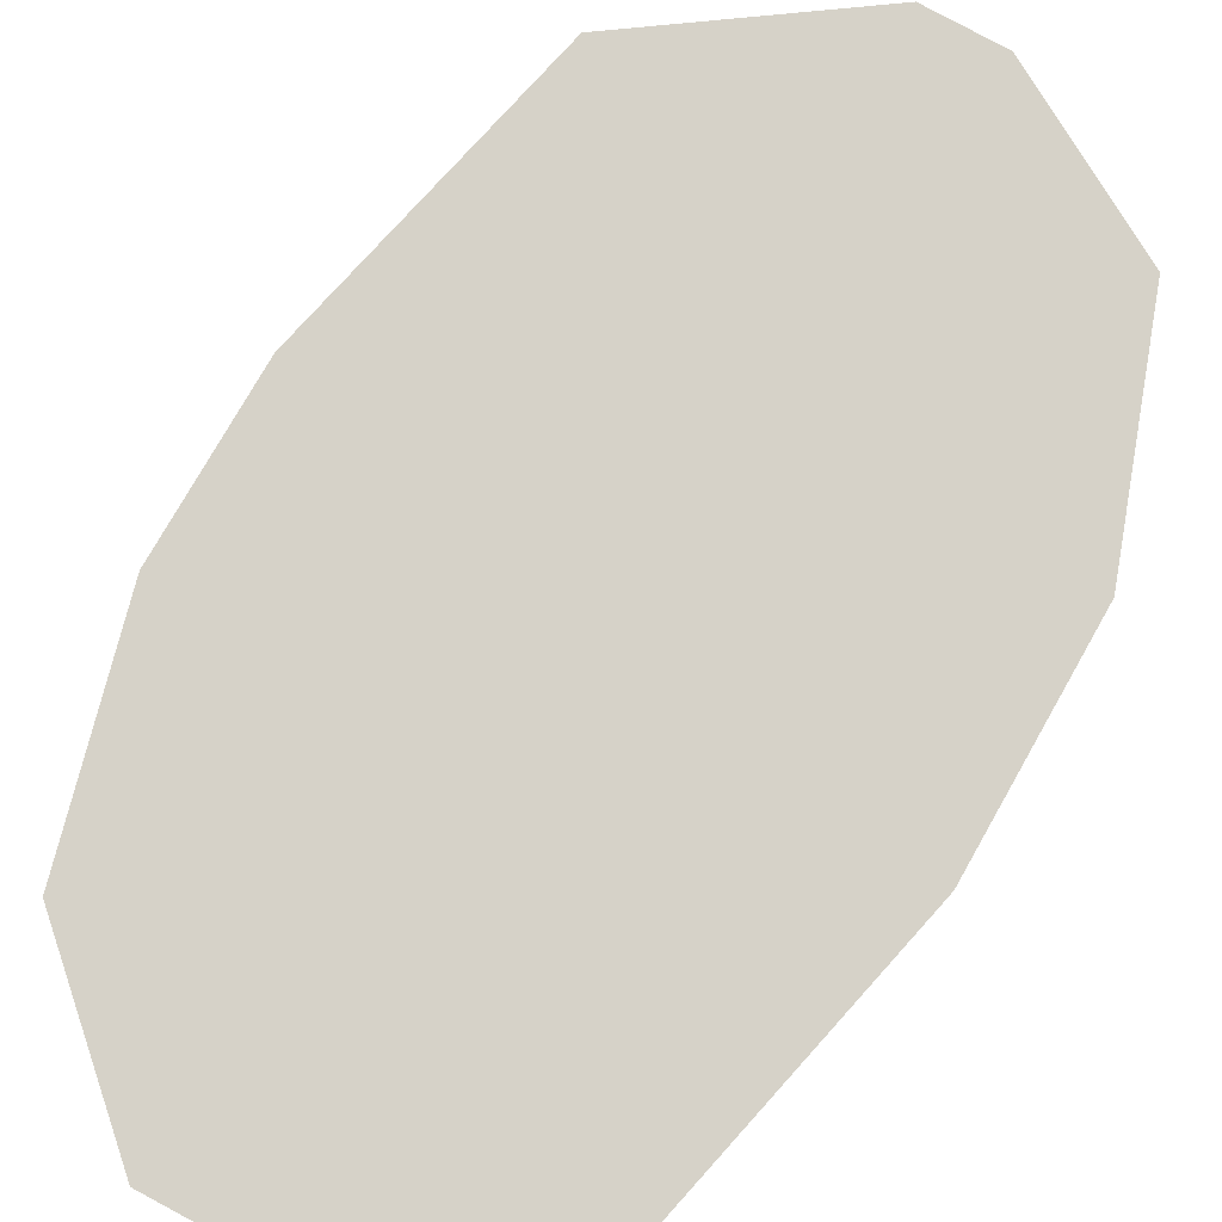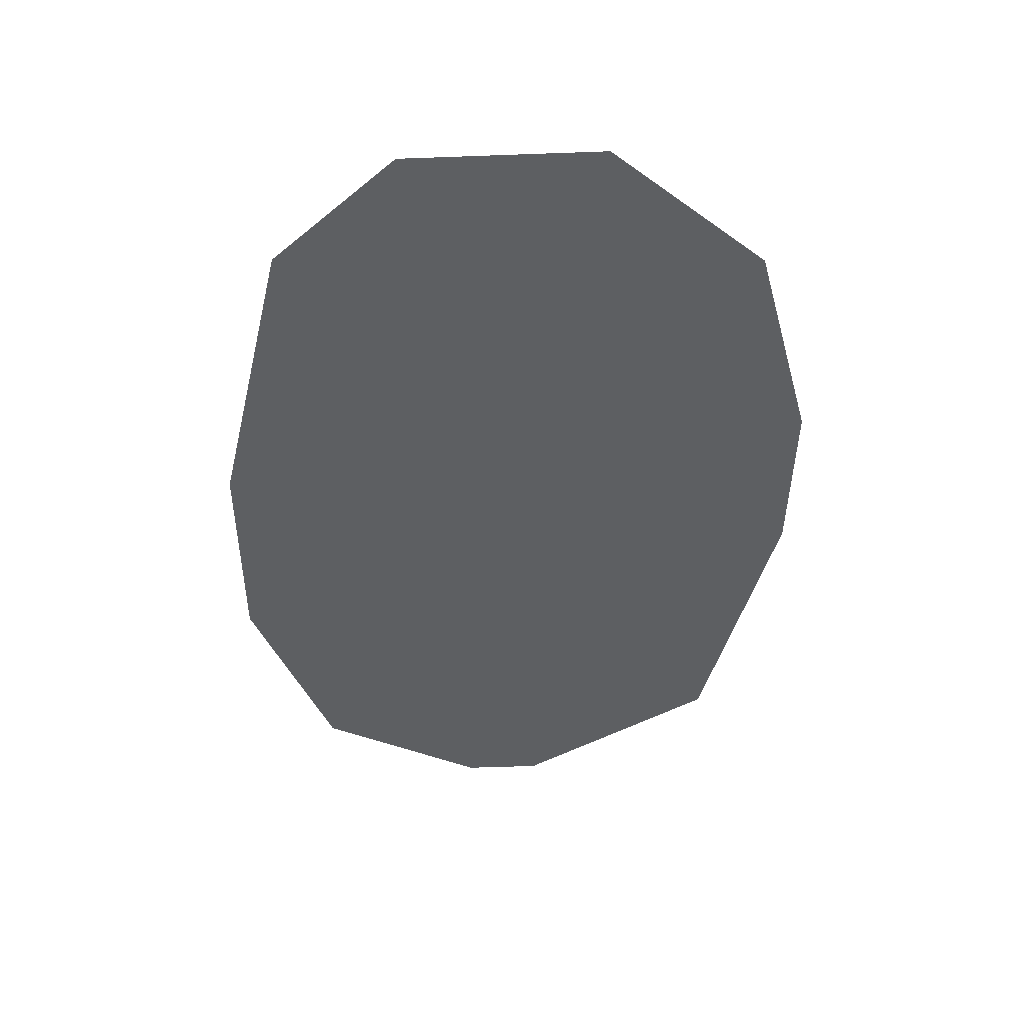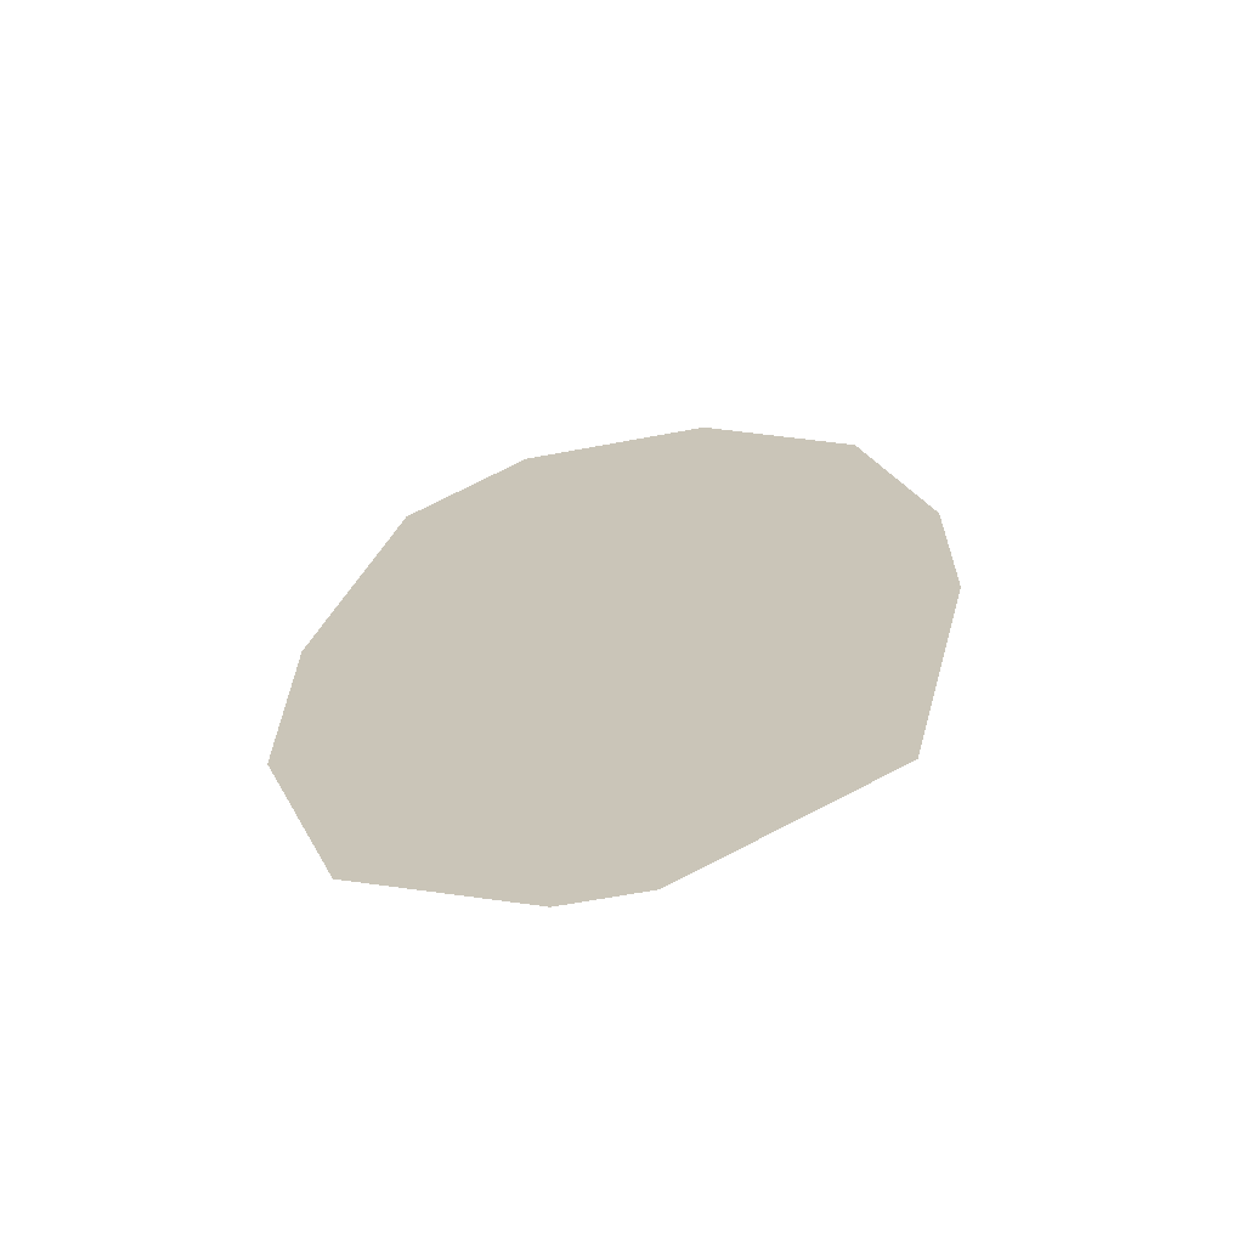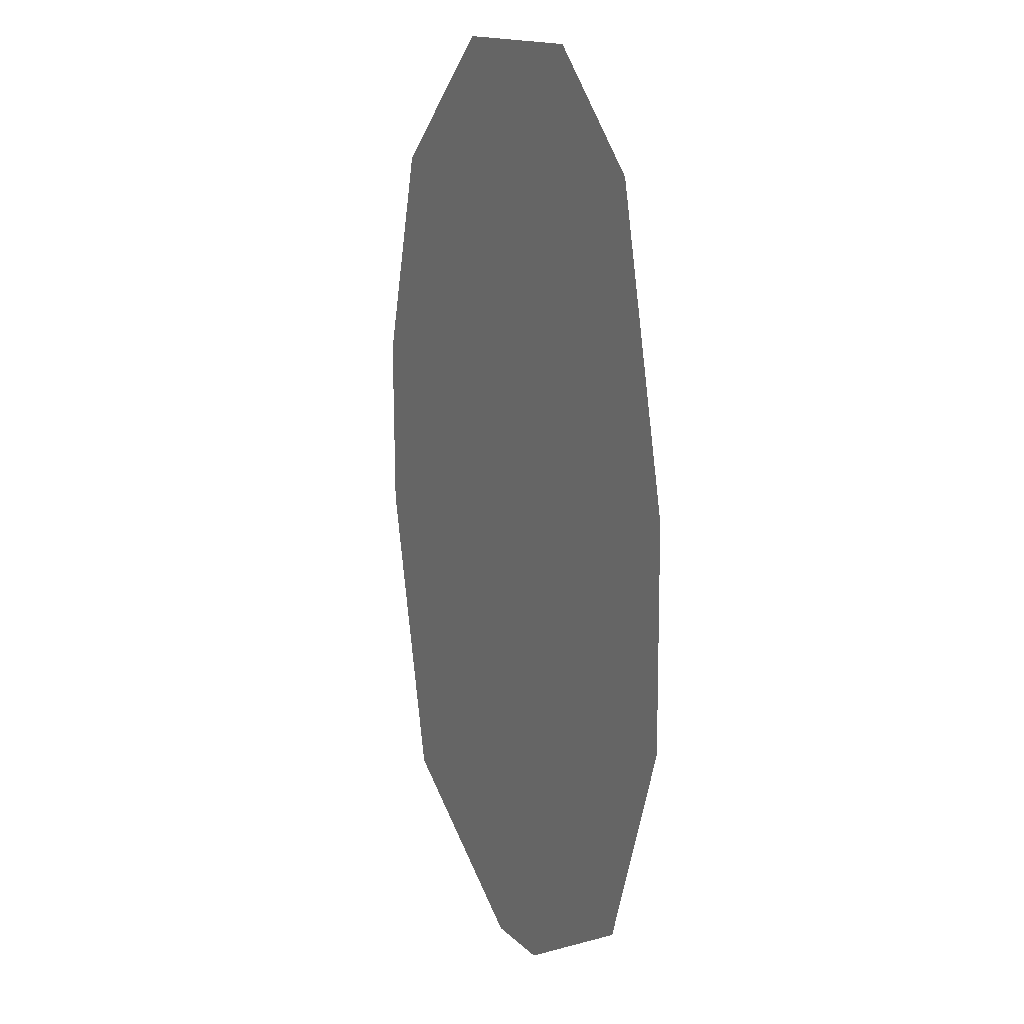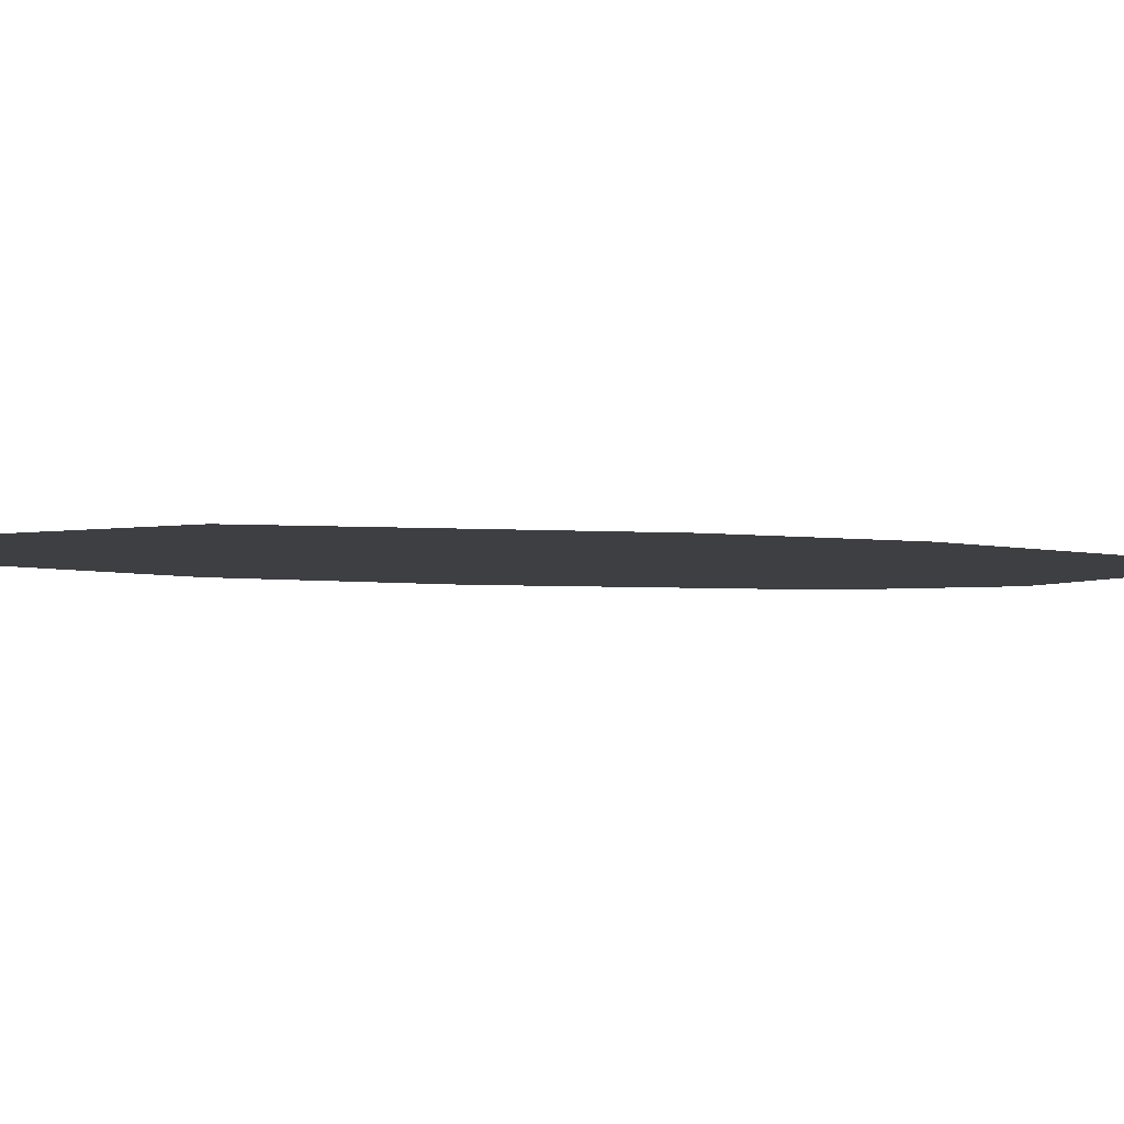
<metadata>
{"format":"obj","ext":"obj","renderer":"f3d","projection":"perspective","resolution":1024,"background":"white","views":[{"elev":78.1,"azim":-150.8,"up":"+Z"},{"elev":49.9,"azim":-1.7,"up":"+Y"},{"elev":-67.2,"azim":10.2,"up":"+Y"},{"elev":14.1,"azim":-118.2,"up":"+Y"},{"elev":-3.8,"azim":63.6,"up":"+Z"}]}
</metadata>
<code>
o Plane
v 1.475 -0.2166 0
v 1.487 0.6817 -0
v -0.254 -2.46 0
v 0.1361 -2.457 0
v -1.477 0.2919 -0
v -1.483 -0.8698 0
v 0.4403 2.491 -0
v -0.516 2.471 -0
v 1.121 -1.773 0
v 1.192 1.809 -0
v -1.117 1.878 -0
v -1.087 -1.984 0
f 2 10 11
f 1 2 5
f 4 9 12
f 1 6 9
f 12 3 4
f 6 12 9
f 5 6 1
f 7 8 11
f 10 7 11
f 5 2 11

</code>
